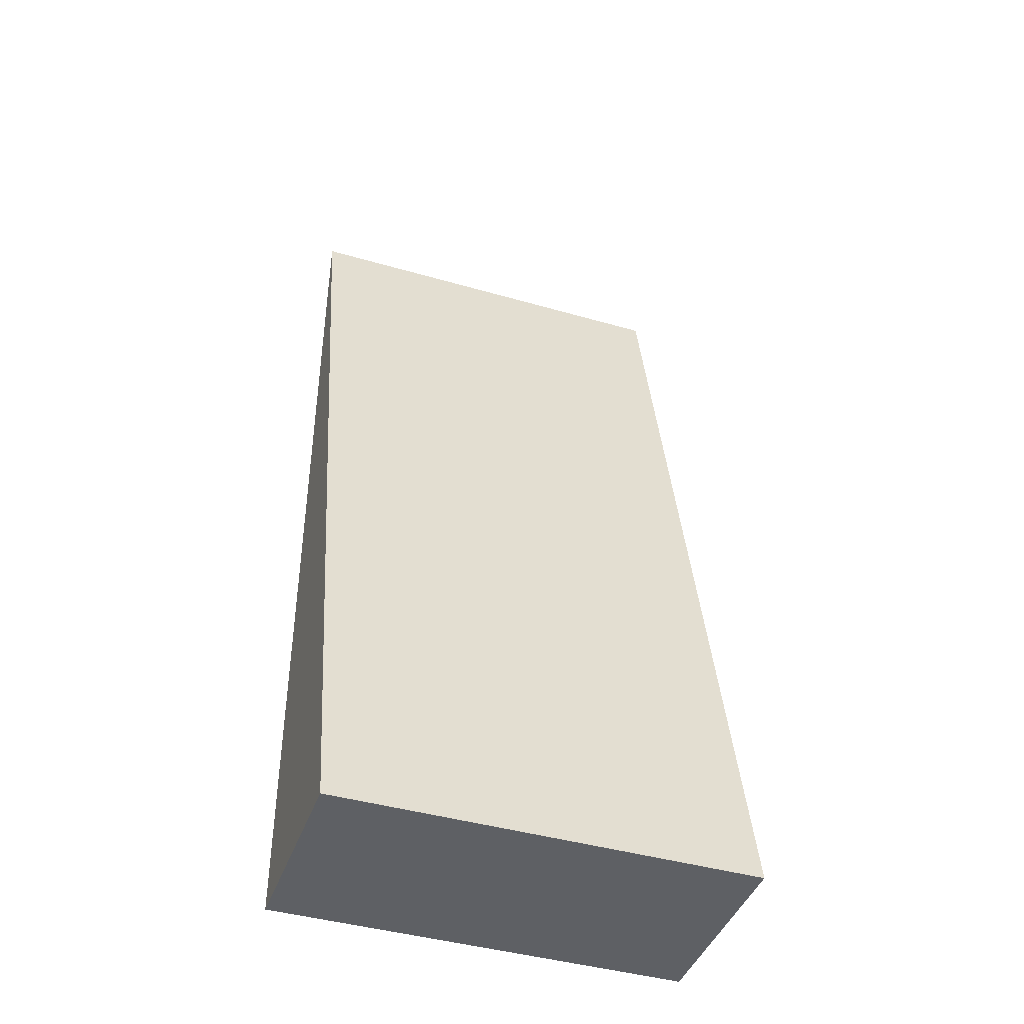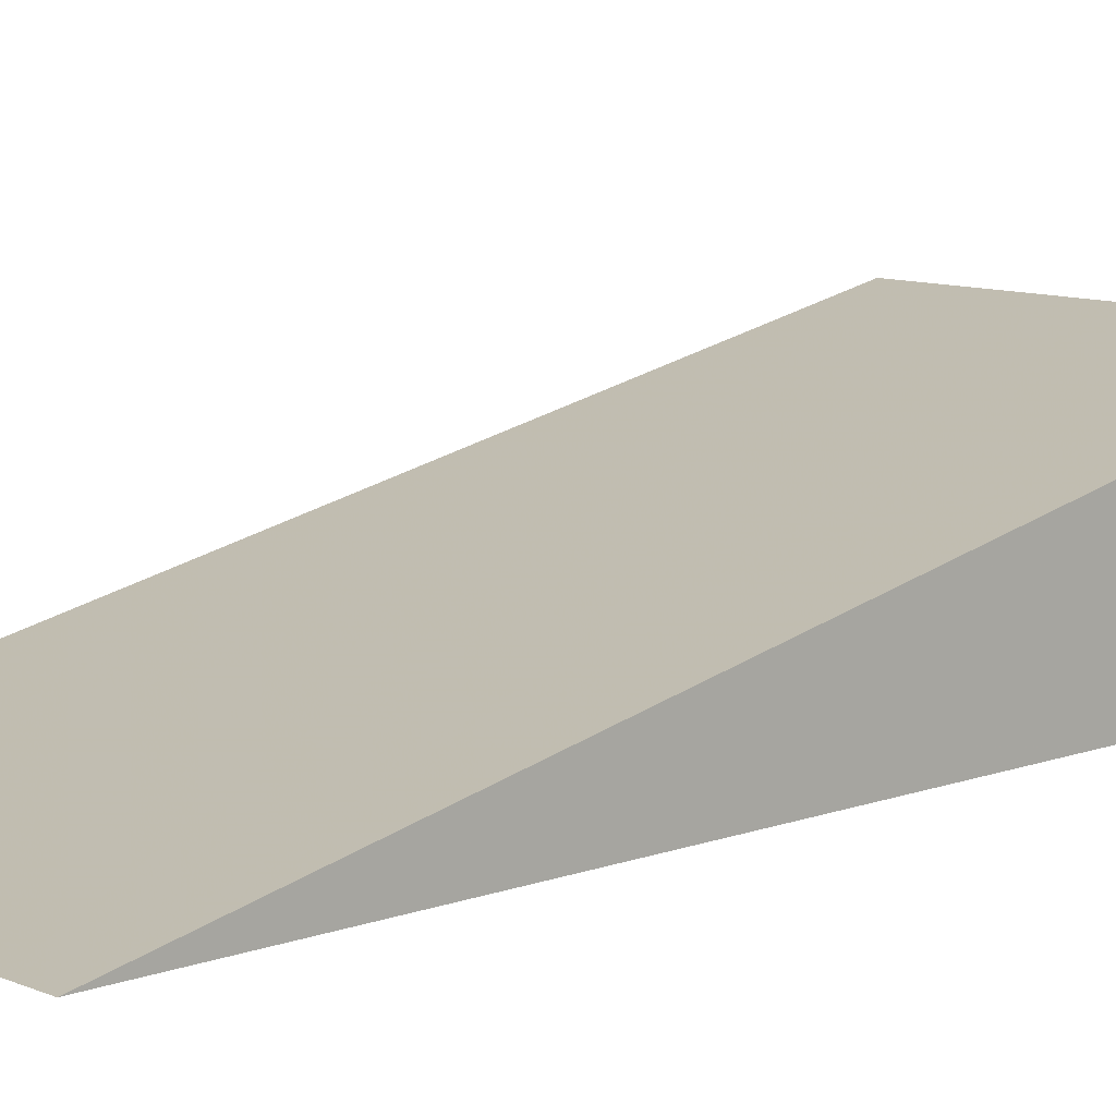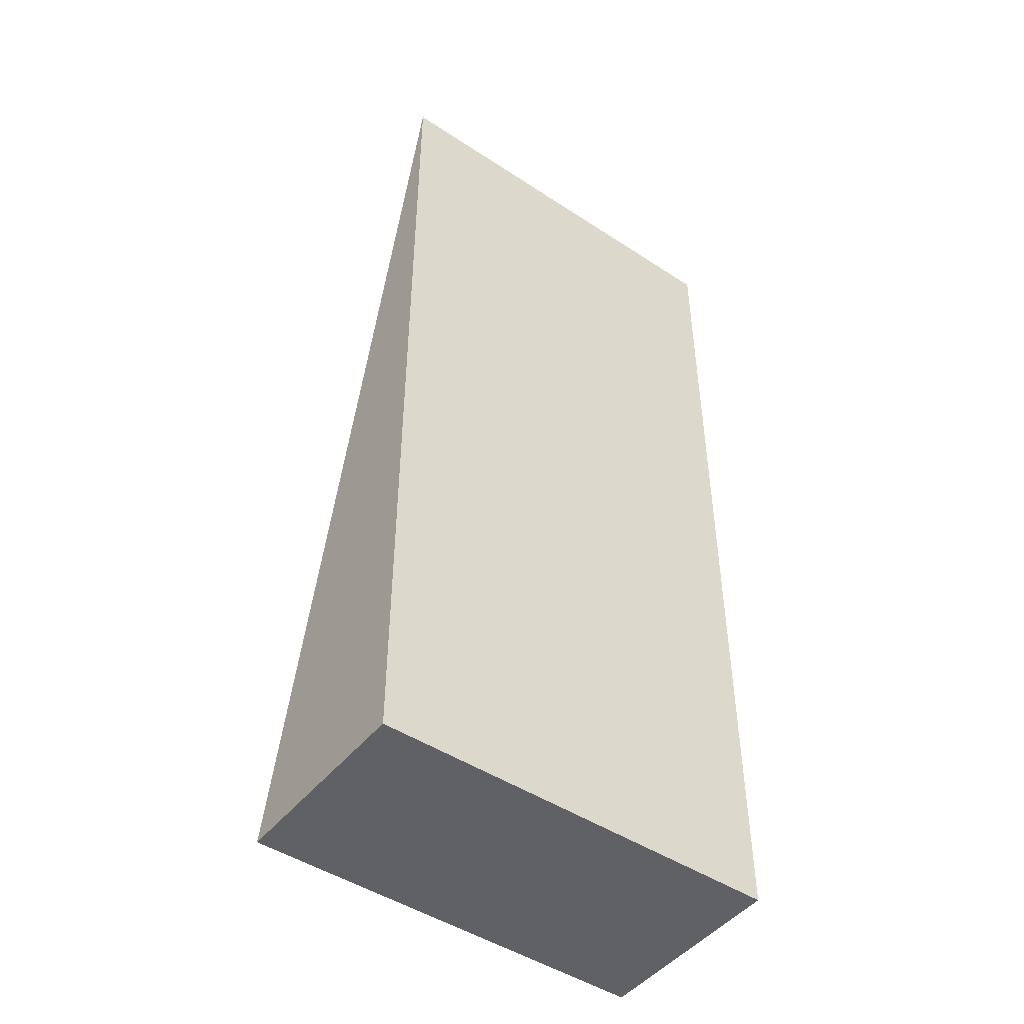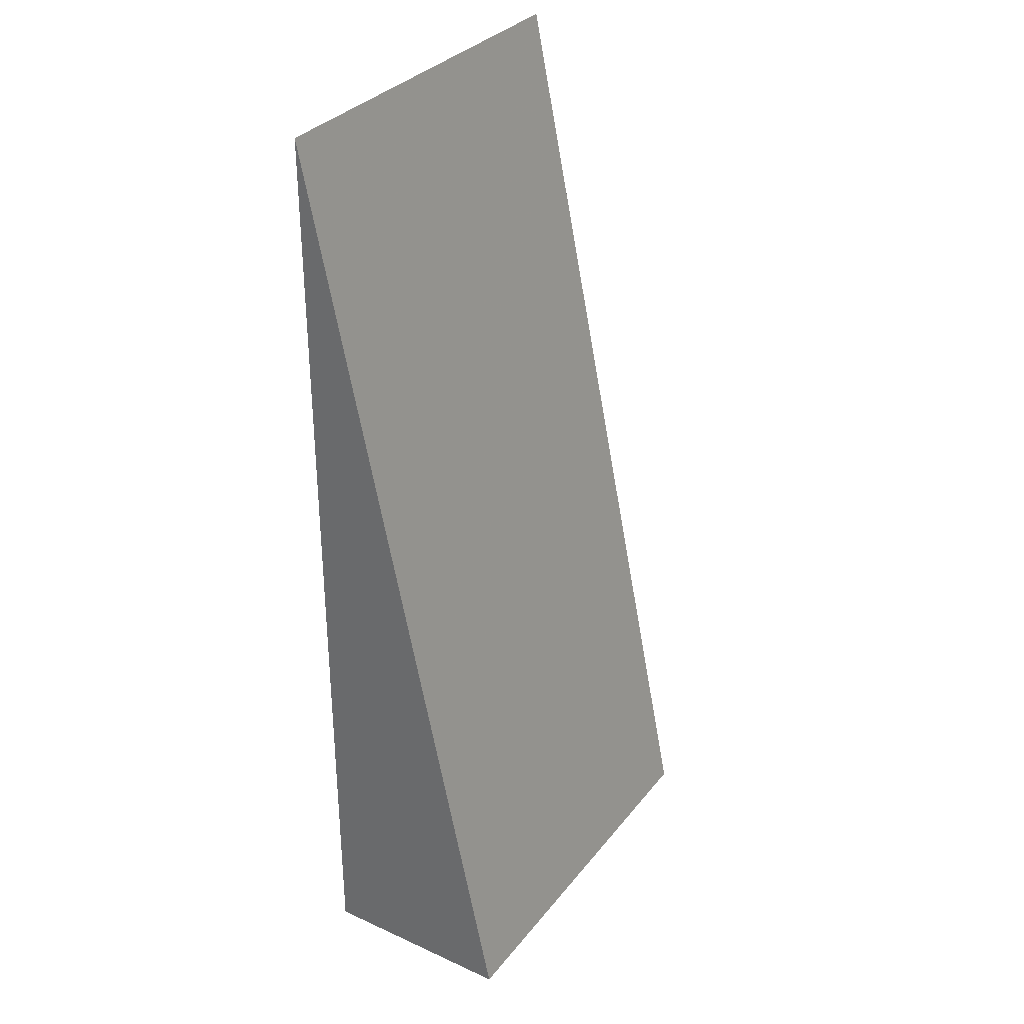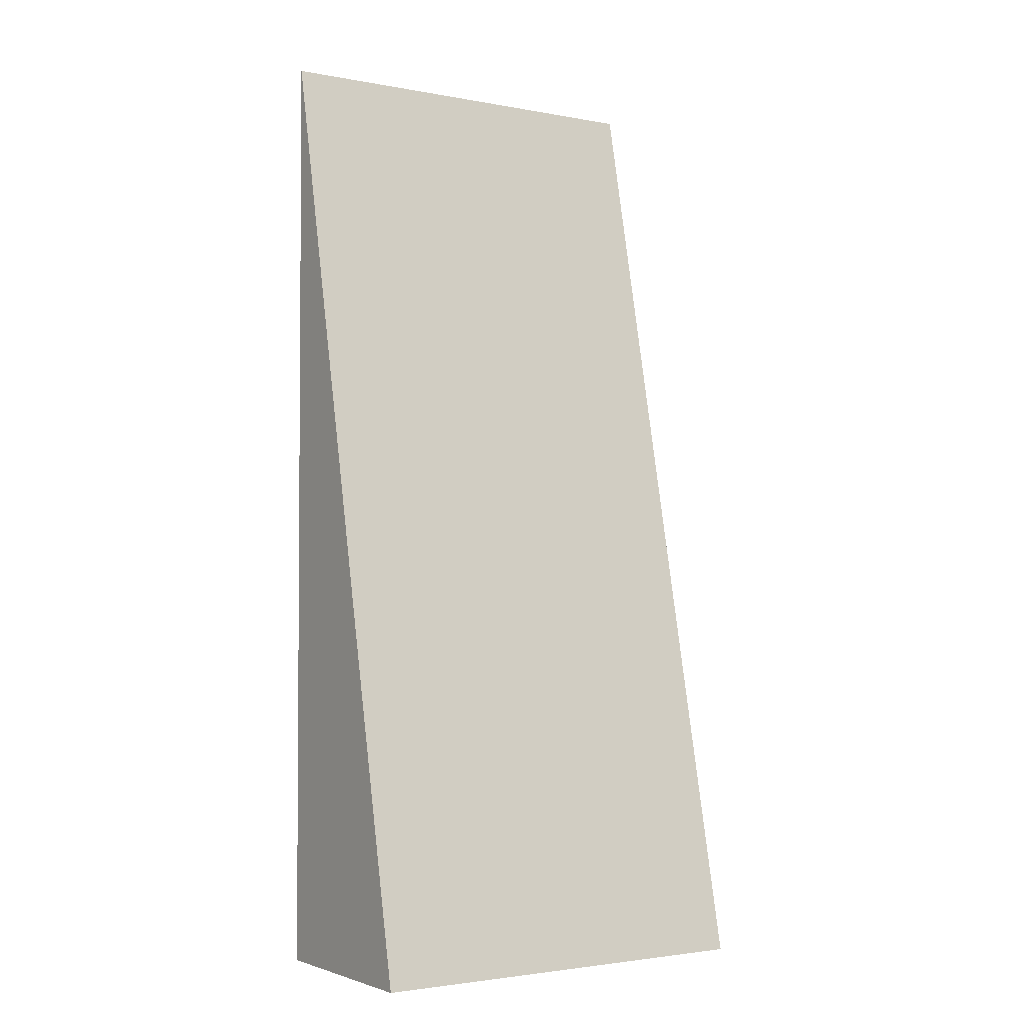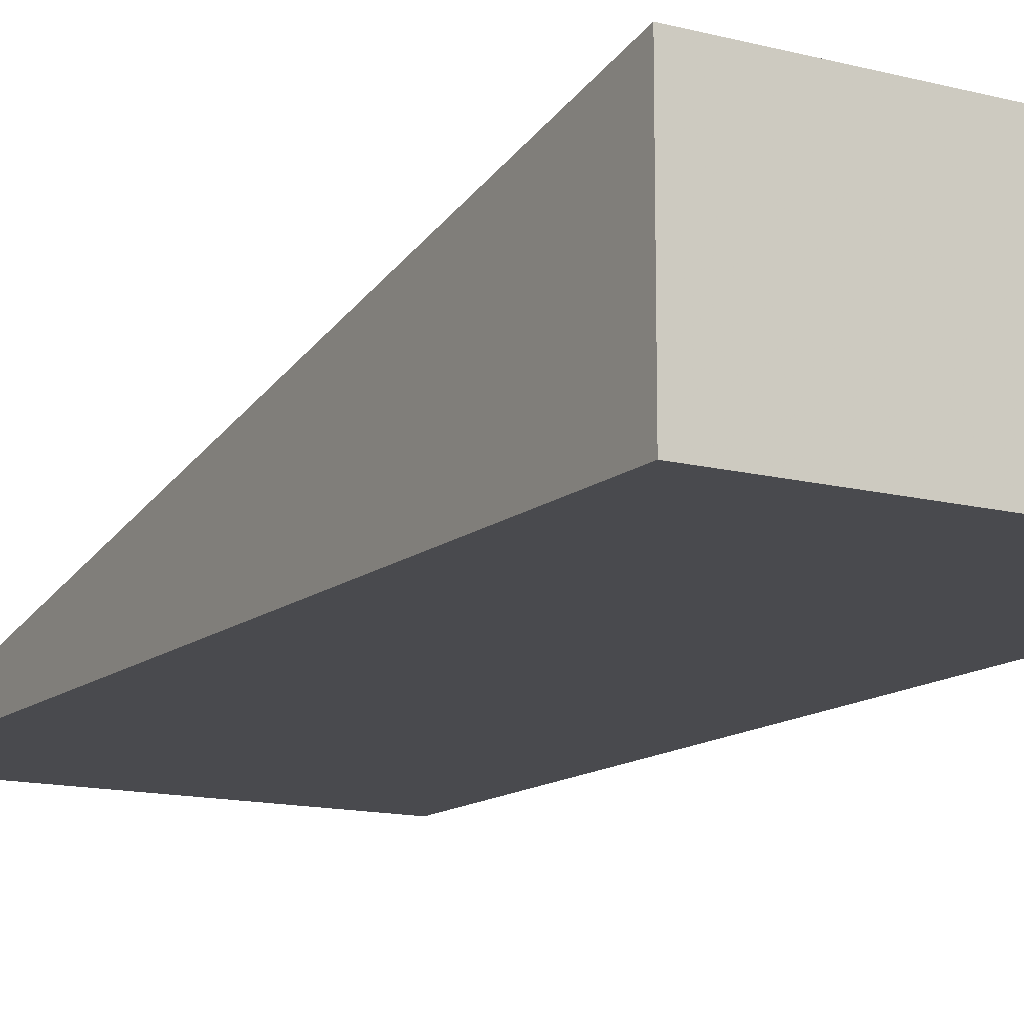
<metadata>
{"format":"obj","ext":"obj","renderer":"f3d","projection":"perspective","resolution":1024,"background":"white","views":[{"elev":-42.8,"azim":-19.0,"up":"+Y"},{"elev":10.0,"azim":-133.1,"up":"+Z"},{"elev":-47.1,"azim":143.4,"up":"+Y"},{"elev":32.7,"azim":-57.9,"up":"+Y"},{"elev":-2.6,"azim":-33.5,"up":"+Y"},{"elev":-13.4,"azim":-30.4,"up":"+Z"}]}
</metadata>
<code>
v 0.1216 -0 -0.009519
v 0.1216 0 -0.035
v 0.1216 0.1216 -0.035
v 0.06875 0.1216 -0.035
v 0.06875 -0 -0.009519
v 0.06875 0 -0.035
f 1 2 3
f 1 3 4
f 3 2 4
f 5 2 1
f 5 1 4
f 6 5 4
f 6 4 2
f 6 2 5

</code>
